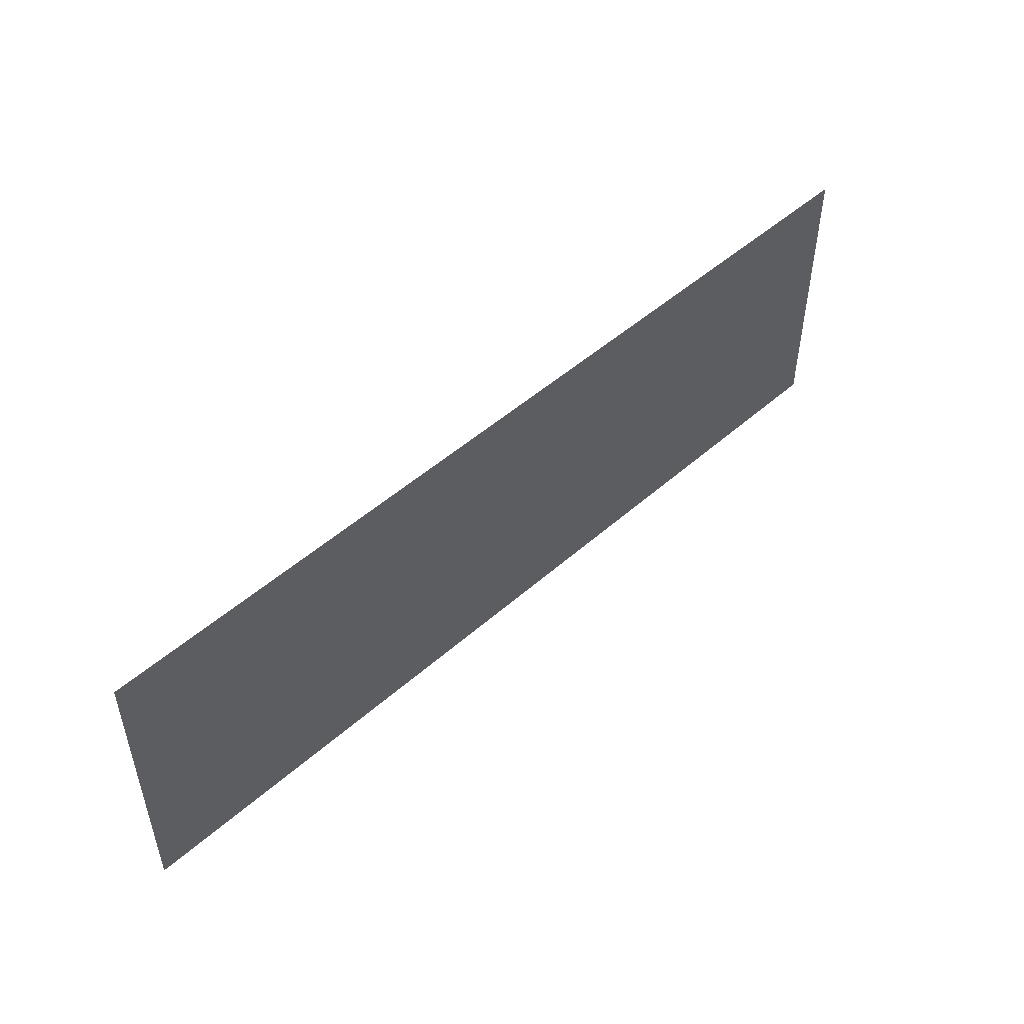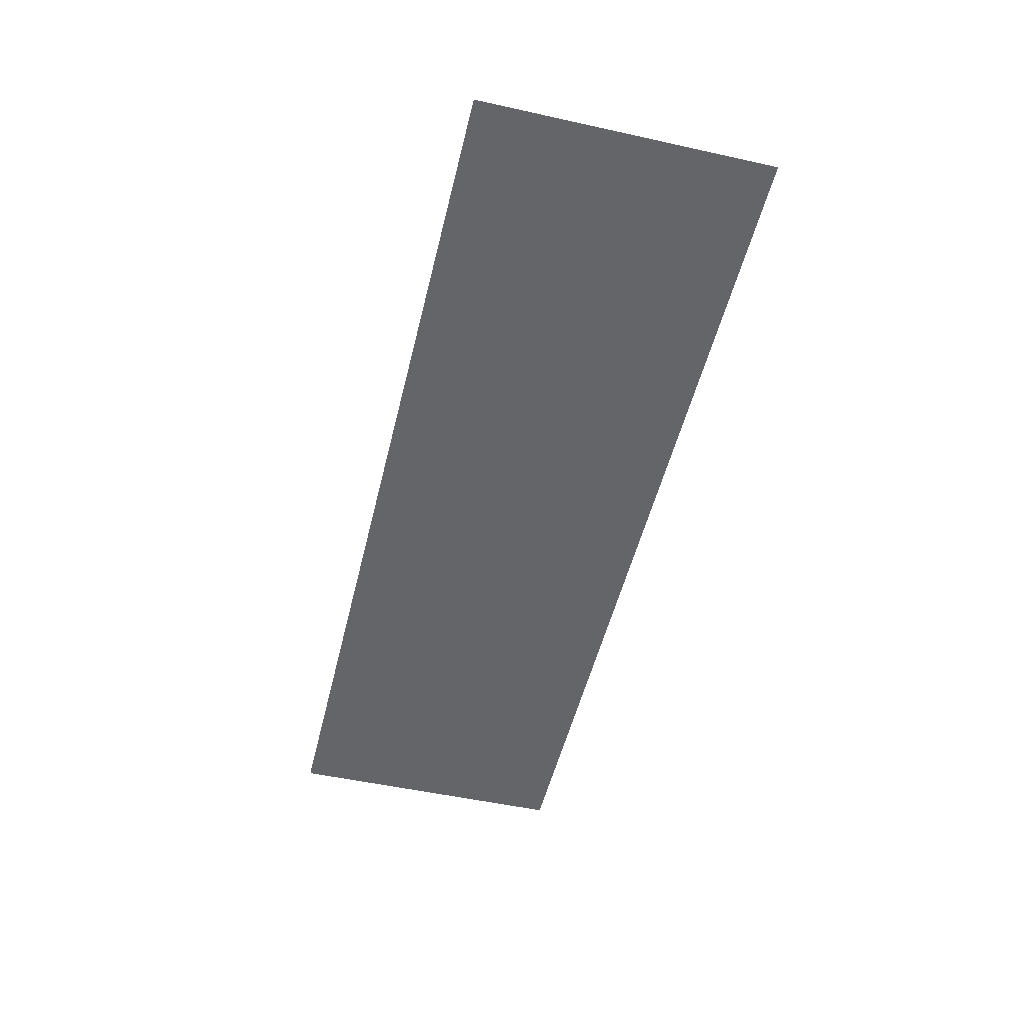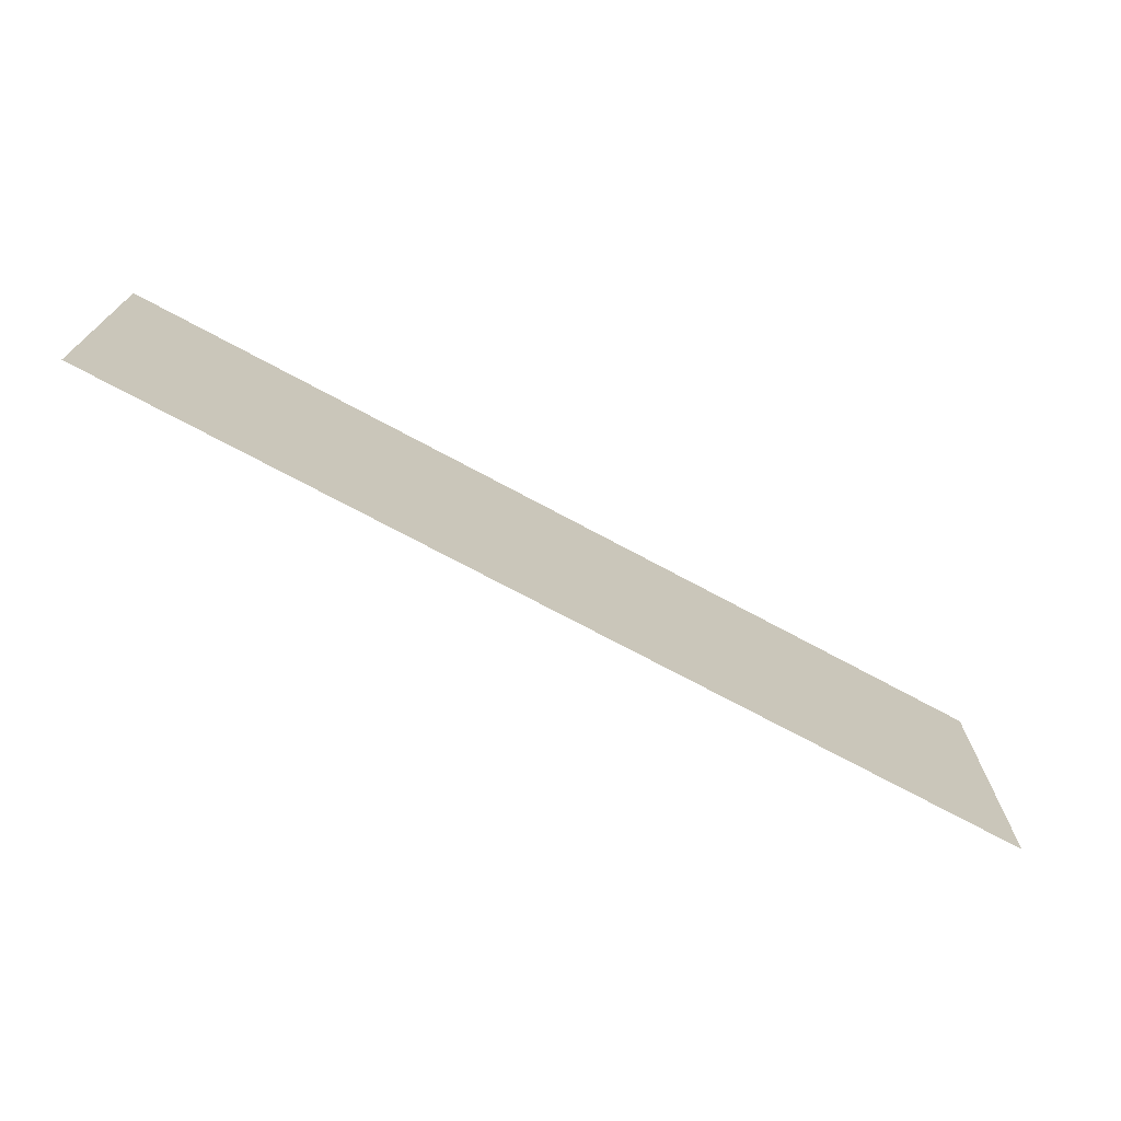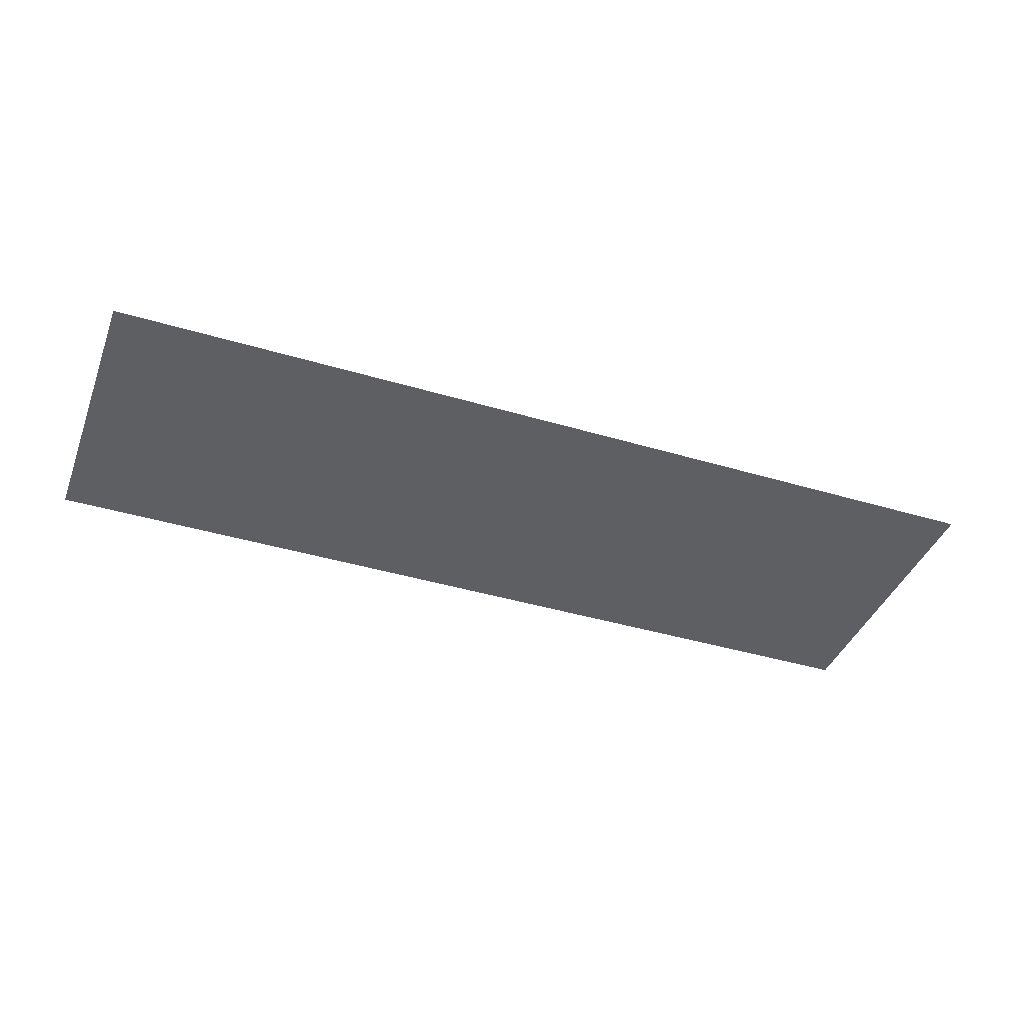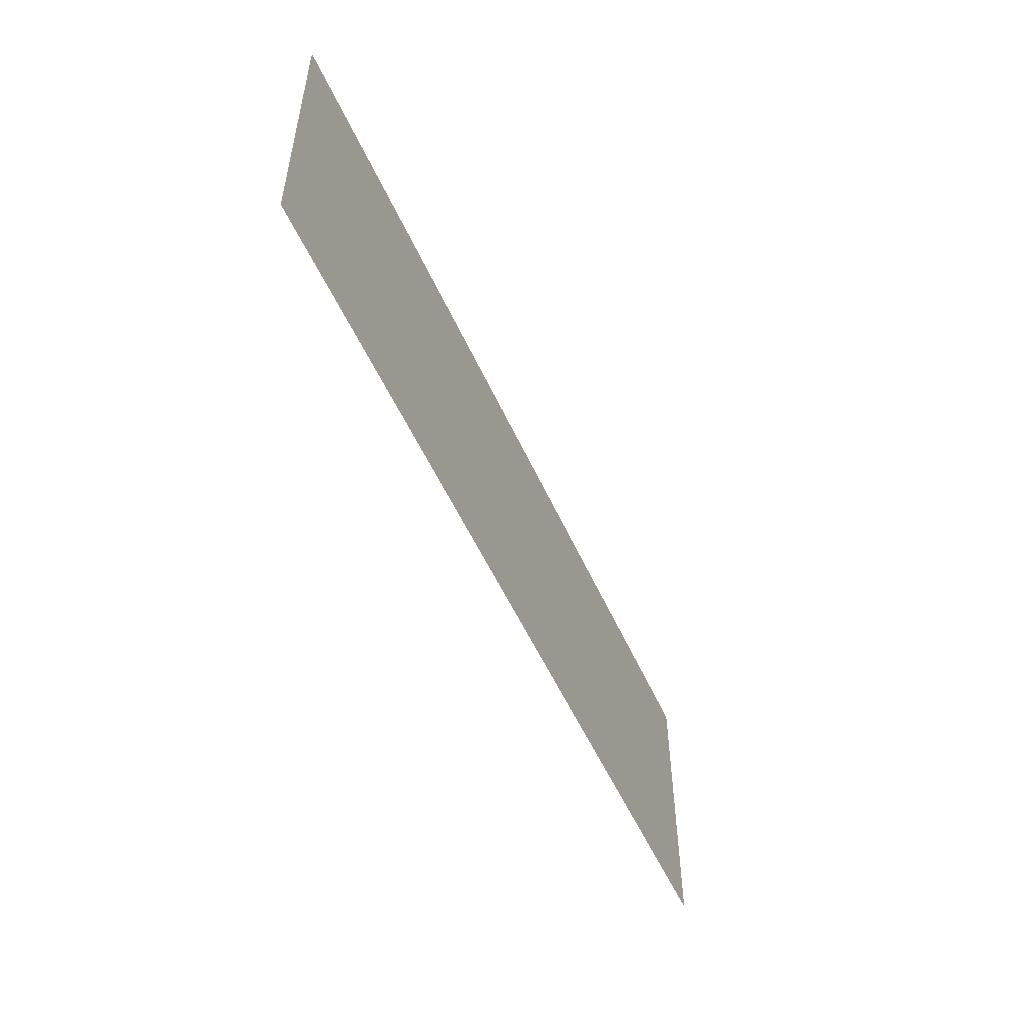
<metadata>
{"format":"obj","ext":"obj","renderer":"f3d","projection":"perspective","resolution":1024,"background":"white","views":[{"elev":49.5,"azim":-44.3,"up":"+Y"},{"elev":-51.5,"azim":76.5,"up":"+Z"},{"elev":-72.0,"azim":-28.4,"up":"+Y"},{"elev":-40.7,"azim":159.9,"up":"+Z"},{"elev":-52.6,"azim":113.7,"up":"+Y"}]}
</metadata>
<code>
o T_1_1/T_1/mesh13/mesh13-geometry#mesh13-geometry
v 0.397 -0.5886 0.2755
v -0.4037 -0.8434 0.2755
v 0.397 -0.8434 0.2755
v -0.4037 -0.5886 0.2755
f 1 2 3
f 2 1 4
f 3 2 1
f 4 1 2

</code>
